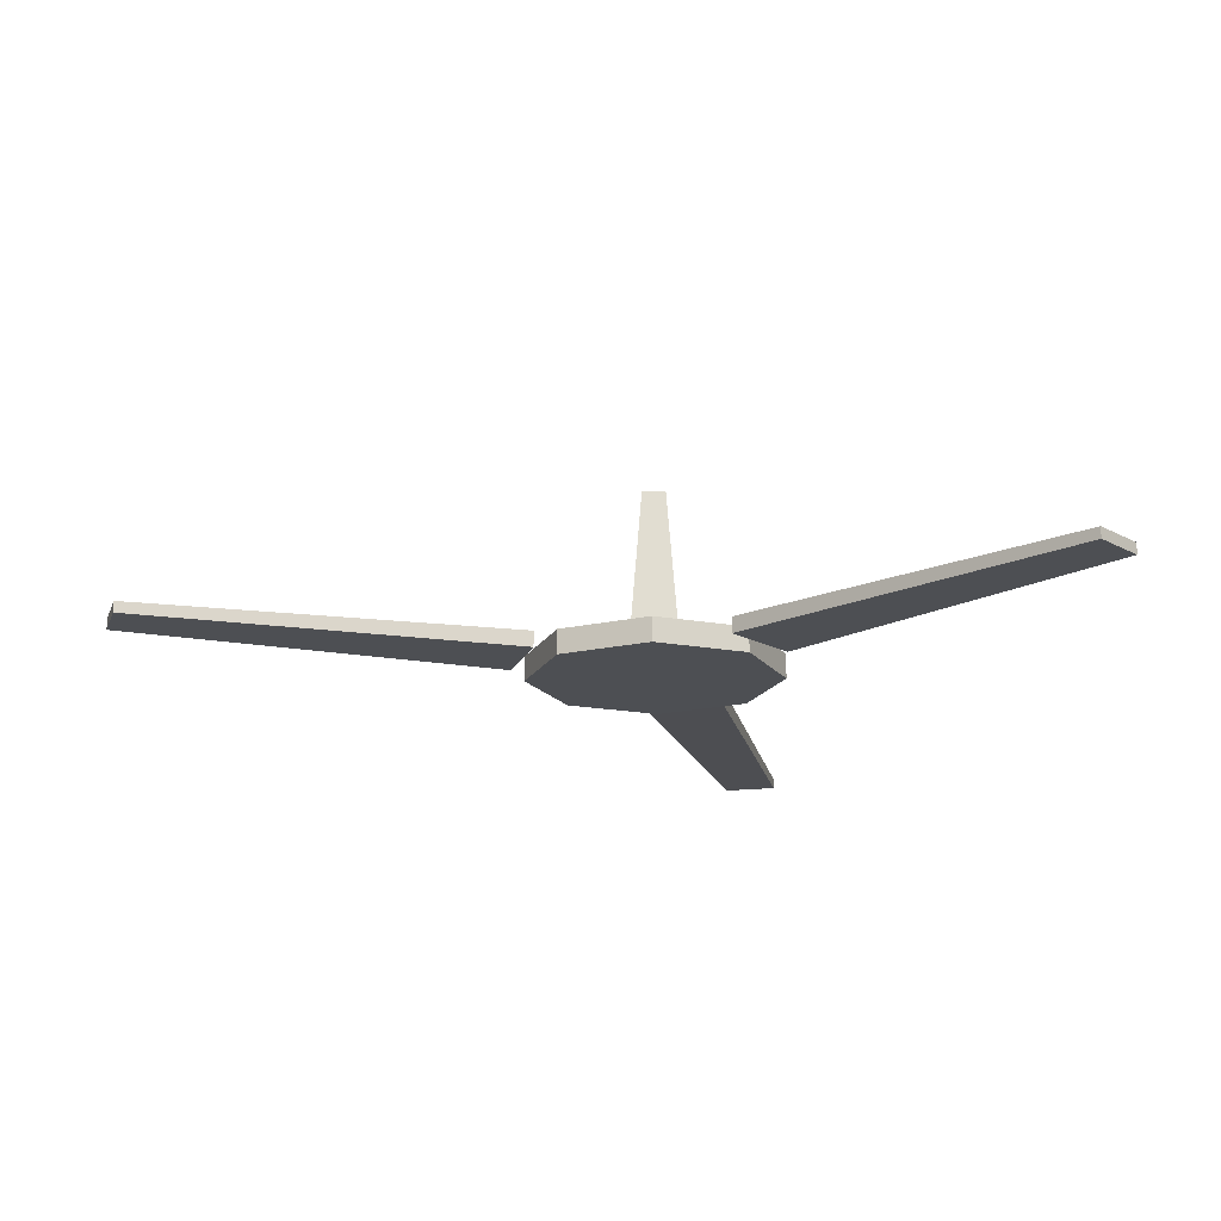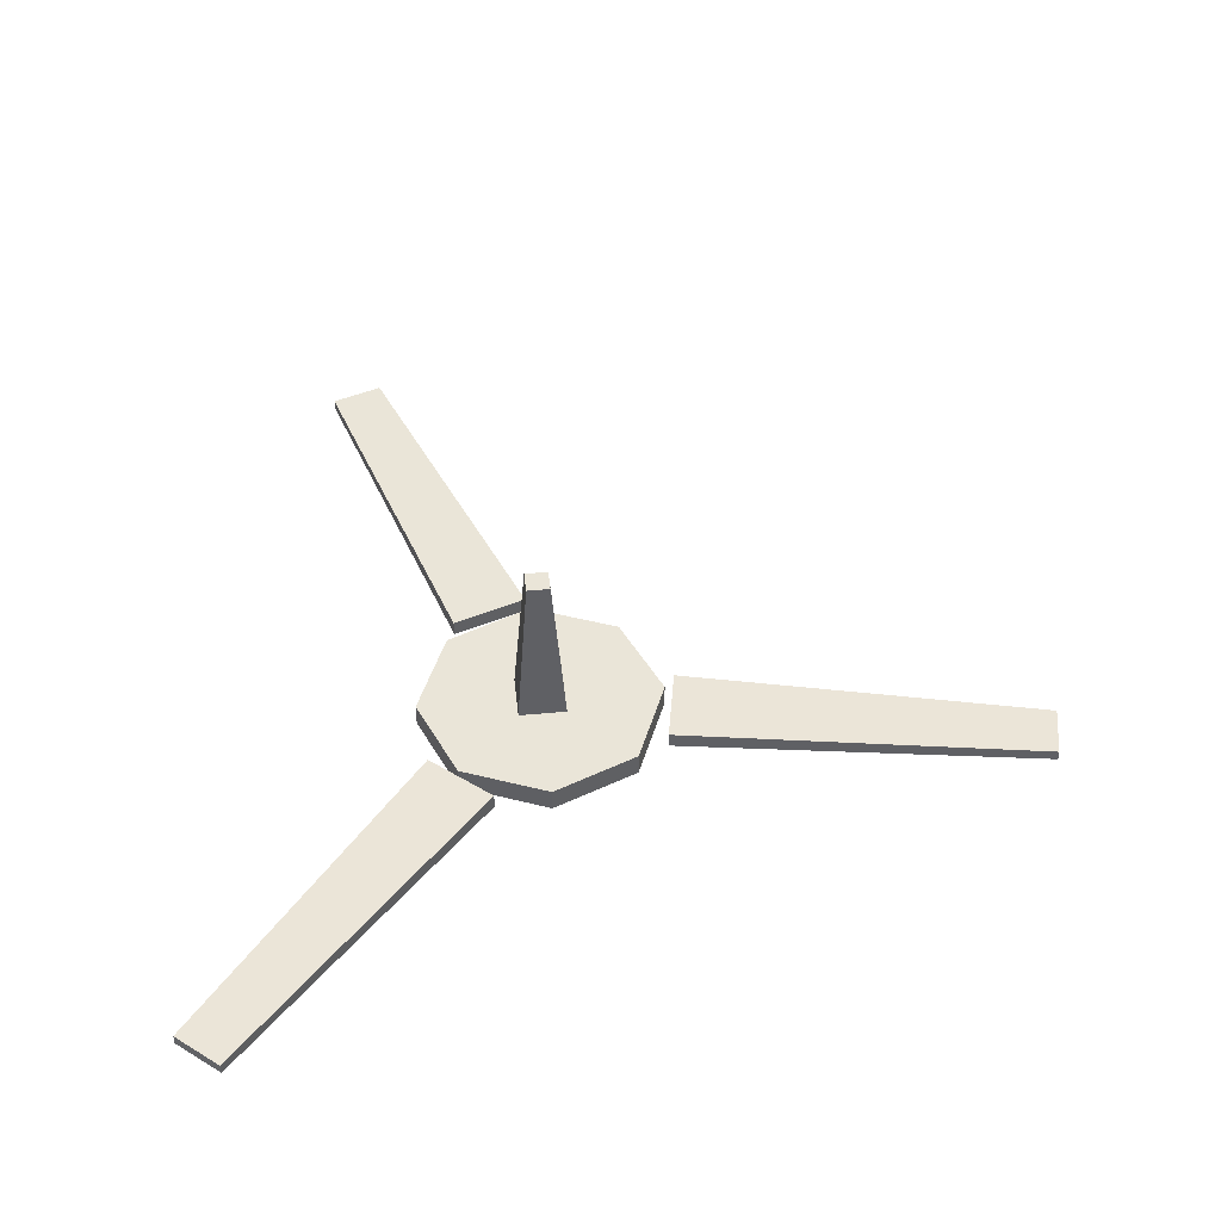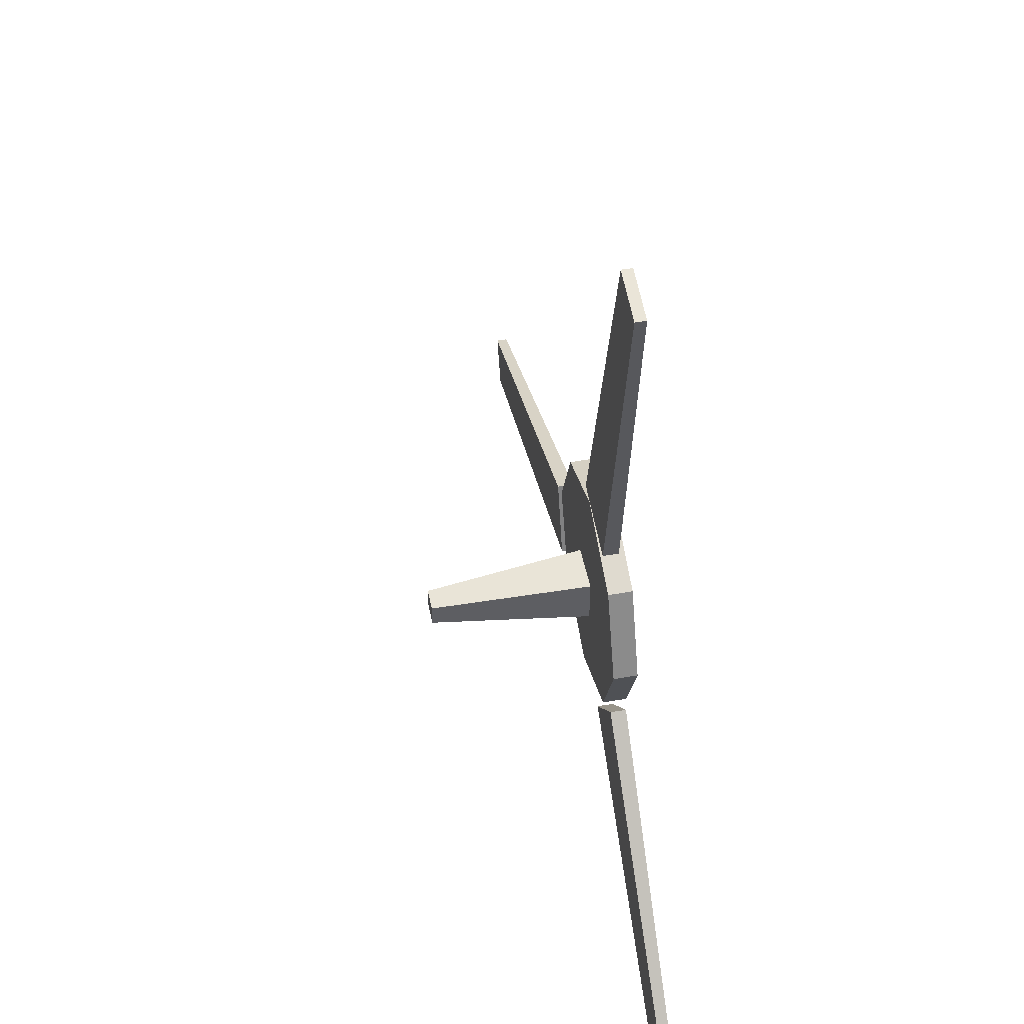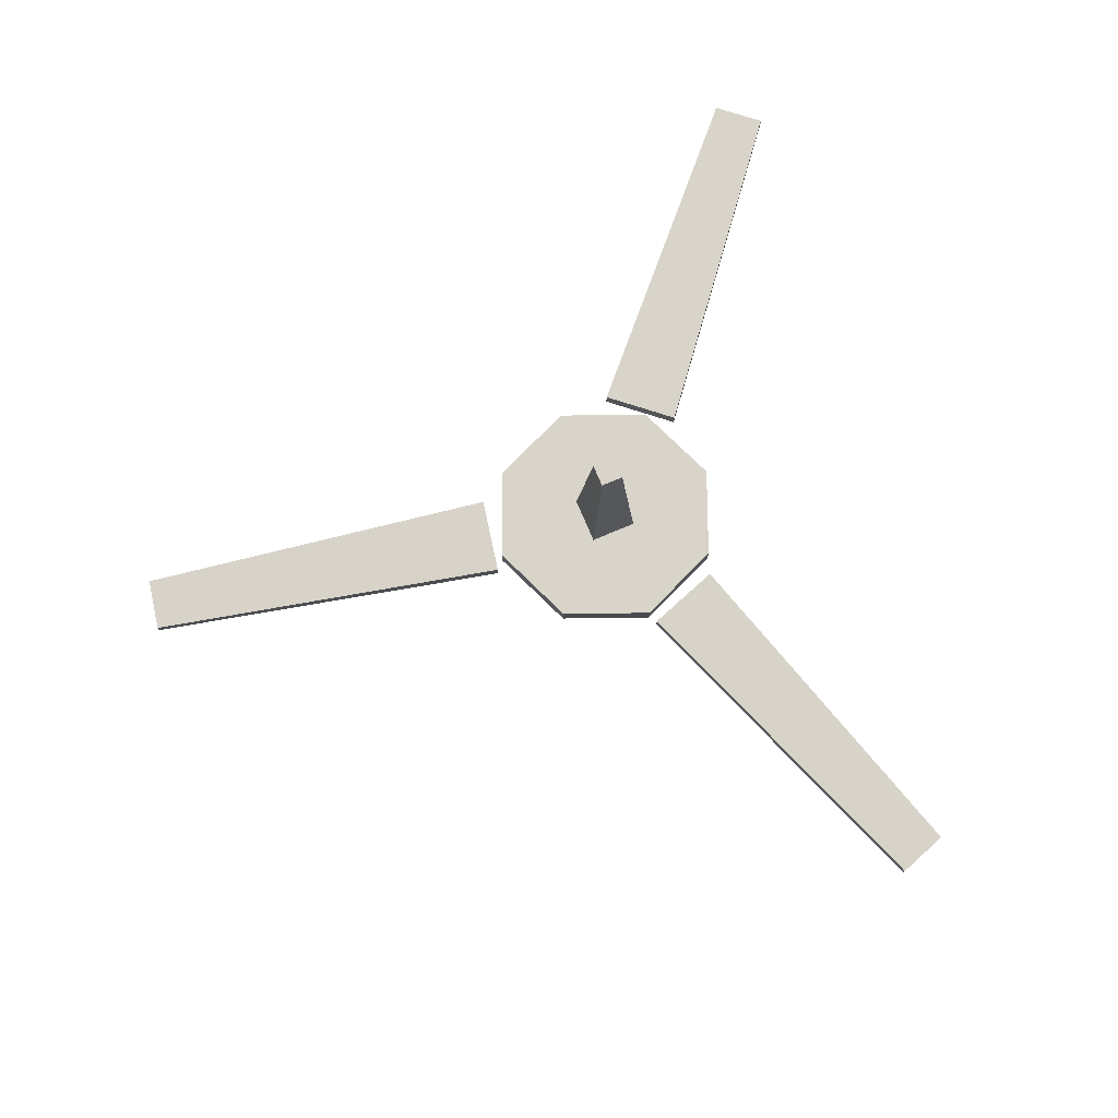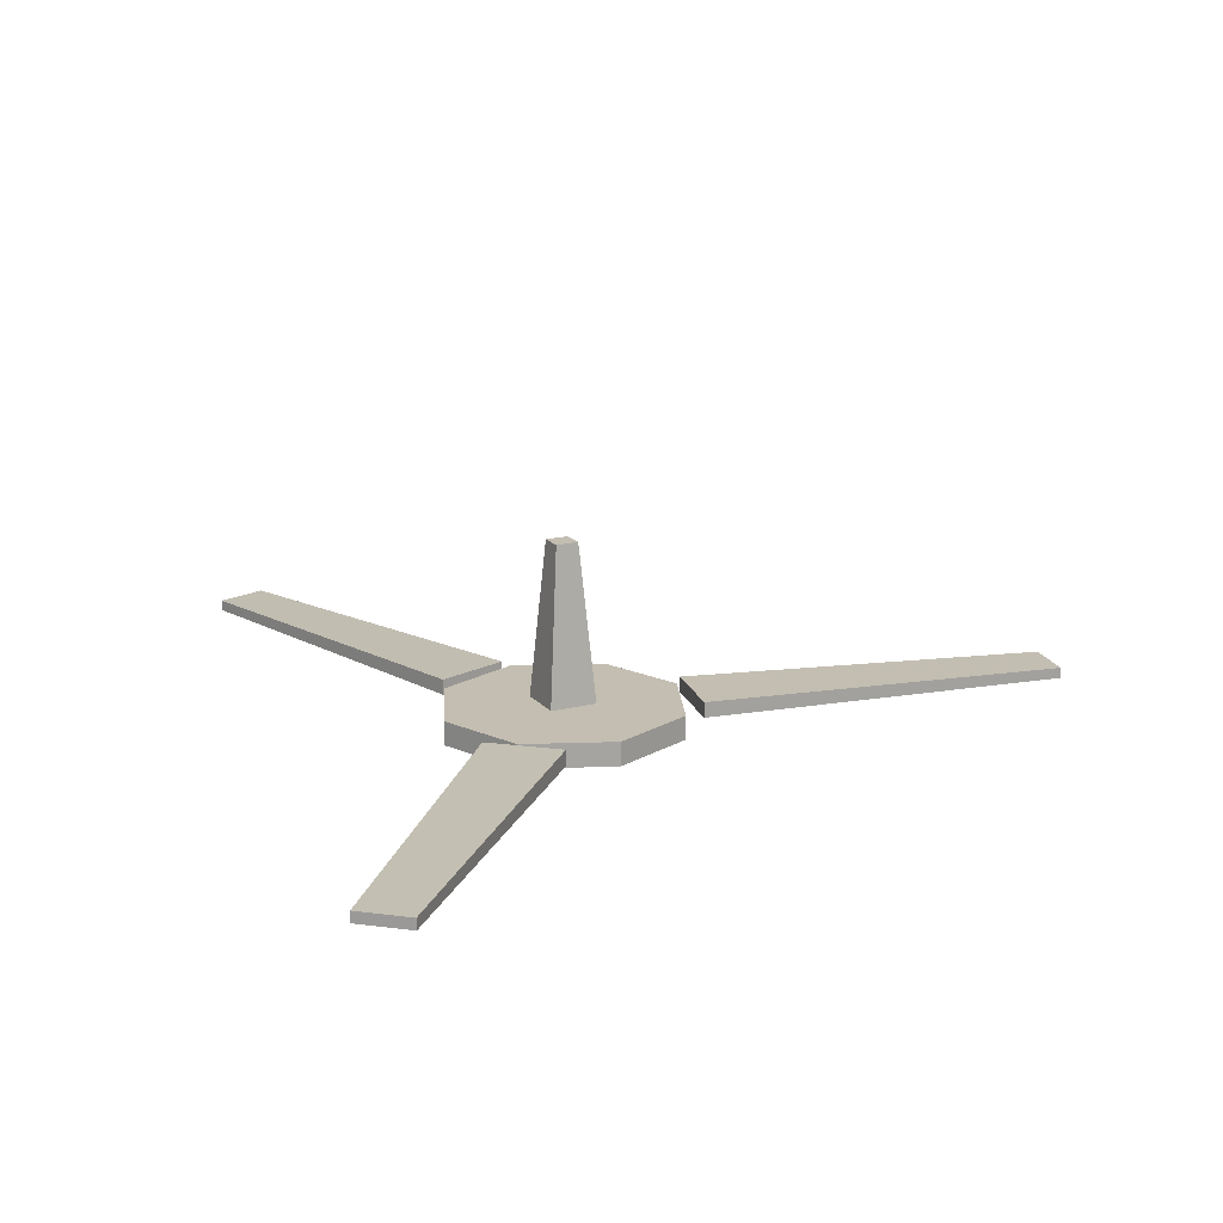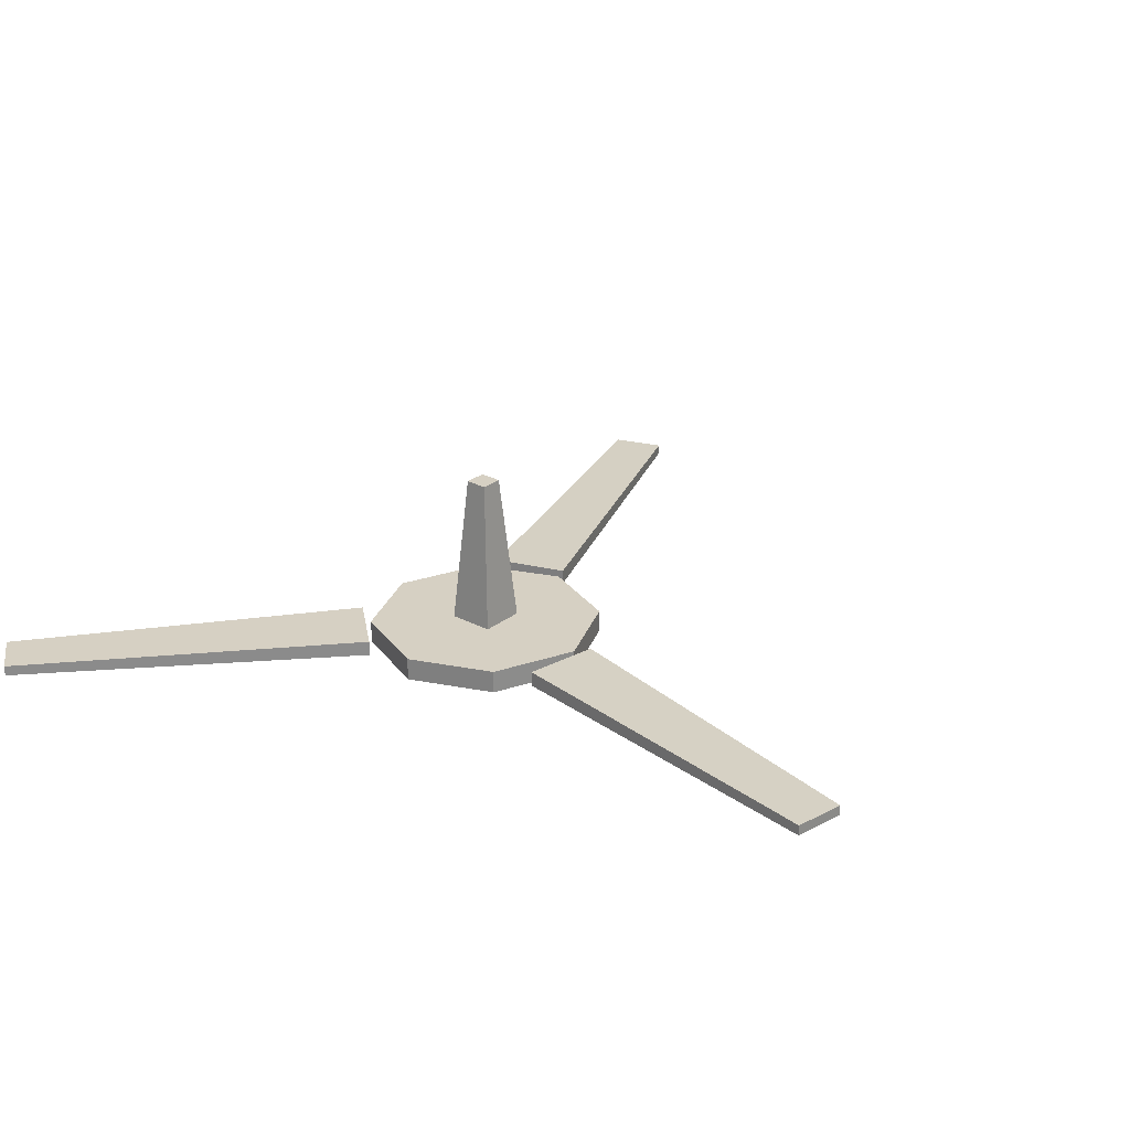
<metadata>
{"format":"obj","ext":"obj","renderer":"f3d","projection":"perspective","resolution":1024,"background":"white","views":[{"elev":-17.6,"azim":-177.9,"up":"+Y"},{"elev":45.5,"azim":-96.2,"up":"+Y"},{"elev":49.4,"azim":-101.1,"up":"+Z"},{"elev":75.6,"azim":67.0,"up":"+Y"},{"elev":17.2,"azim":-116.4,"up":"+Y"},{"elev":26.5,"azim":-50.5,"up":"+Y"}]}
</metadata>
<code>
g Cube
v -0.1179 0.04288 0.1179
v -0.0563 0.8214 0.0563
v -0.1179 0.04288 -0.1179
v -0.0563 0.8214 -0.0563
v 0.1179 0.04288 0.1179
v 0.0563 0.8214 0.0563
v 0.1179 0.04288 -0.1179
v 0.0563 0.8214 -0.0563
v 0 -0.08573 -0.6057
v -0.4283 -0.08573 -0.4283
v -0.6057 -0.08573 0
v -0.4283 -0.08573 0.4283
v 0 -0.08573 0.6057
v 0.4283 -0.08573 0.4283
v 0.6057 -0.08573 -0
v 0.4283 -0.08573 -0.4283
v 0 0.03266 -0.6057
v -0.4283 0.03266 -0.4283
v -0.6057 0.03266 0
v -0.4283 0.03266 0.4283
v 0 0.03266 0.6057
v 0.4283 0.03266 0.4283
v 0.6057 0.03266 -0
v 0.4283 0.03266 -0.4283
v 0.6646 -0.03882 -0.01918
v 0.6646 0.03882 -0.01918
v 0.5369 -0.03882 -0.3876
v 0.5369 0.03882 -0.3876
v 2.398 -0.02638 -0.6779
v 2.398 0.02638 -0.6779
v 2.312 -0.02638 -0.9282
v 2.312 0.02638 -0.9282
v -0.3489 -0.03882 -0.566
v -0.3489 0.03882 -0.566
v -0.6041 -0.03882 -0.2712
v -0.6041 0.03882 -0.2712
v -1.786 -0.02638 -1.738
v -1.786 0.02638 -1.738
v -1.96 -0.02638 -1.538
v -1.96 0.02638 -1.538
v -0.3157 -0.03882 0.5852
v -0.3157 0.03882 0.5852
v 0.06719 -0.03882 0.6587
v 0.06719 0.03882 0.6587
v -0.6122 -0.02638 2.416
v -0.6122 0.02638 2.416
v -0.352 -0.02638 2.466
v -0.352 0.02638 2.466
f 2 4 3 1
f 4 8 7 3
f 8 6 5 7
f 6 2 1 5
f 1 3 7 5
f 6 8 4 2
f 13 12 20 21
f 11 10 18 19
f 16 15 23 24
f 14 13 21 22
f 12 11 19 20
f 10 9 17 18
f 9 16 24 17
f 15 14 22 23
f 26 28 27 25
f 28 32 31 27
f 32 30 29 31
f 30 26 25 29
f 25 27 31 29
f 30 32 28 26
f 34 36 35 33
f 36 40 39 35
f 40 38 37 39
f 38 34 33 37
f 33 35 39 37
f 38 40 36 34
f 42 44 43 41
f 44 48 47 43
f 48 46 45 47
f 46 42 41 45
f 41 43 47 45
f 46 48 44 42
f 17 24 19 18
f 24 23 20 19
f 23 22 21 20
f 13 14 11 12
f 14 15 10 11
f 15 16 9 10

</code>
